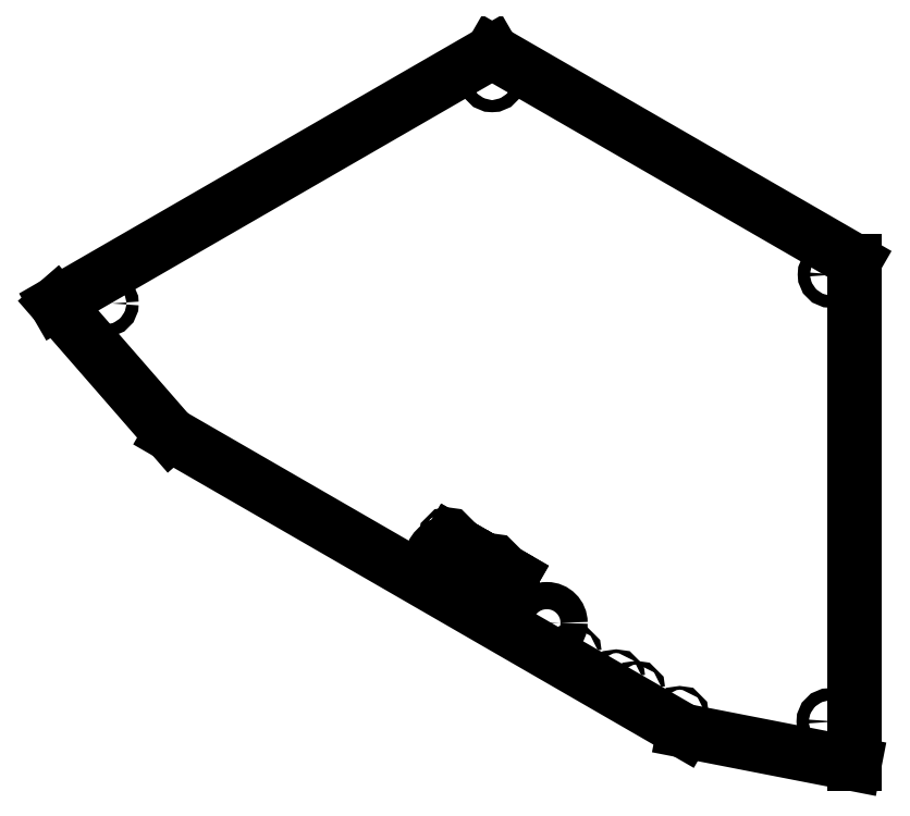
<metadata>
{"format":"dxf","ext":"dxf","renderer":"ezdxf+matplotlib","layout":"modelspace","background":"white","min_lineweight":24,"dpi":150}
</metadata>
<code>
0
SECTION
2
ENTITIES
0
CIRCLE
8
Sketch059
10
-470.3
20
-43.96
40
3.683
0
CIRCLE
8
Sketch059
10
-31.15
20
-297.5
40
3.683
0
CIRCLE
8
Sketch059
10
-30.41
20
-26.38
40
3.683
0
CIRCLE
8
Sketch059
10
-235.9
20
92.24
40
3.683
0
LINE
8
Sketch059
10
-500.1
20
-43.96
30
0
11
-430.9
21
-123.4
31
0
0
LINE
8
Sketch059
10
-500.1
20
-43.96
30
0
11
-235.9
21
108.6
31
0
0
LINE
8
Sketch059
10
-235.9
20
108.6
30
0
11
-16.24
21
-18.19
31
0
0
LINE
8
Sketch059
10
-16.24
20
-18.19
30
0
11
-16.24
21
-323.3
31
0
0
LINE
8
Sketch059
10
-119.6
20
-303.1
30
0
11
-16.24
21
-323.3
31
0
0
LINE
8
Sketch059
10
-430.9
20
-123.4
30
0
11
-119.6
21
-303.1
31
0
0
CIRCLE
8
Sketch059
10
-148.5
20
-278.5
40
1.13
0
CIRCLE
8
Sketch059
10
-122.1
20
-293.7
40
1.13
0
CIRCLE
8
Sketch059
10
-202.7
20
-237.7
40
8.255
0
ARC
8
Sketch059
10
-261.9
20
-200.5
30
0
40
11.11
50
88.69
51
31.31
0
LINE
8
Sketch059
10
-251.5
20
-193.2
30
0
11
-252.4
21
-194.7
31
0
0
LINE
8
Sketch059
10
-260.7
20
-187.8
30
0
11
-251.5
21
-193.2
31
0
0
LINE
8
Sketch059
10
-261.6
20
-189.4
30
0
11
-260.7
21
-187.8
31
0
0
CIRCLE
8
Sketch059
10
-262.6
20
-185.4
40
1.13
0
CIRCLE
8
Sketch059
10
-261.2
20
-215.5
40
1.13
0
ARC
8
Sketch059
10
-234.4
20
-216.3
30
0
40
11.11
50
88.69
51
31.31
0
LINE
8
Sketch059
10
-224
20
-209.1
30
0
11
-224.9
21
-210.6
31
0
0
LINE
8
Sketch059
10
-233.3
20
-203.7
30
0
11
-224
21
-209.1
31
0
0
LINE
8
Sketch059
10
-234.1
20
-205.2
30
0
11
-233.3
21
-203.7
31
0
0
CIRCLE
8
Sketch059
10
-235.1
20
-201.3
40
1.13
0
CIRCLE
8
Sketch059
10
-233.7
20
-231.4
40
1.13
0
CIRCLE
8
Sketch059
10
-187
20
-256.2
40
1.13
0
CIRCLE
8
Sketch059
10
-160.6
20
-271.5
40
1.13
0
ENDSEC
0
EOF

</code>
